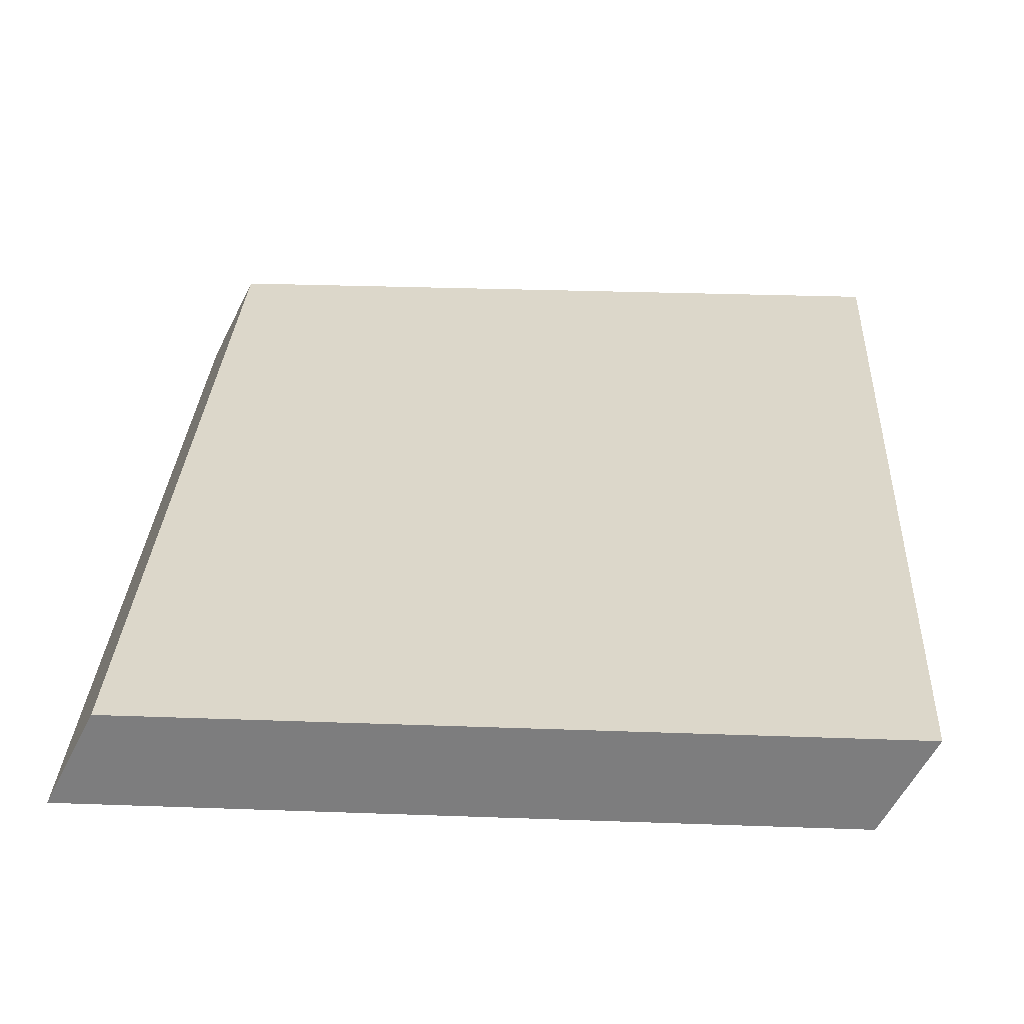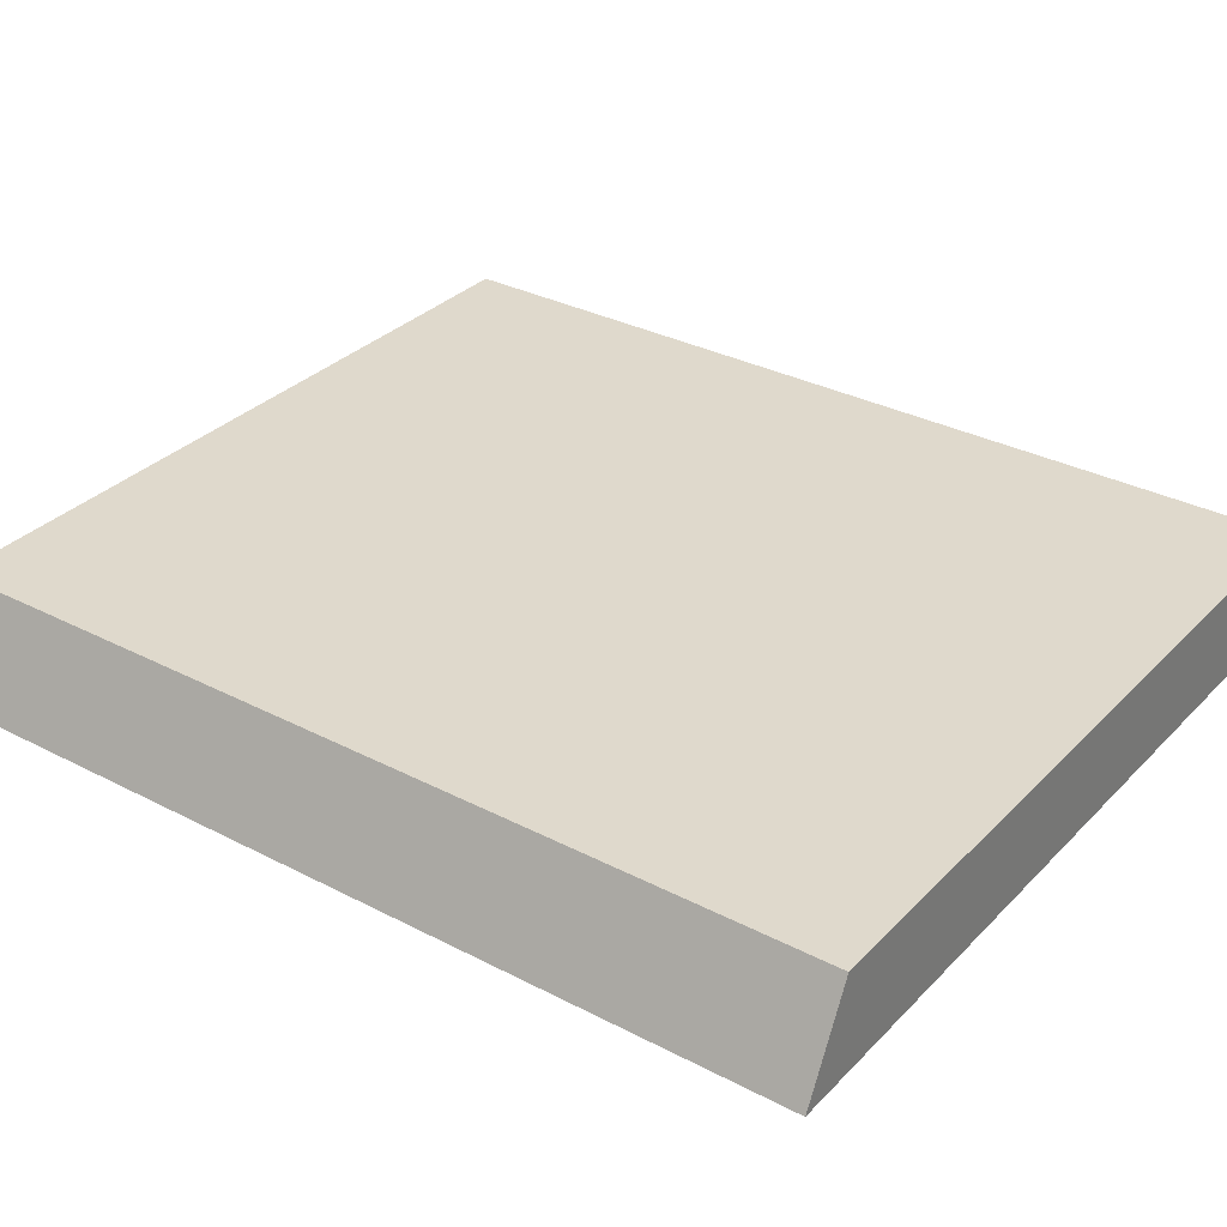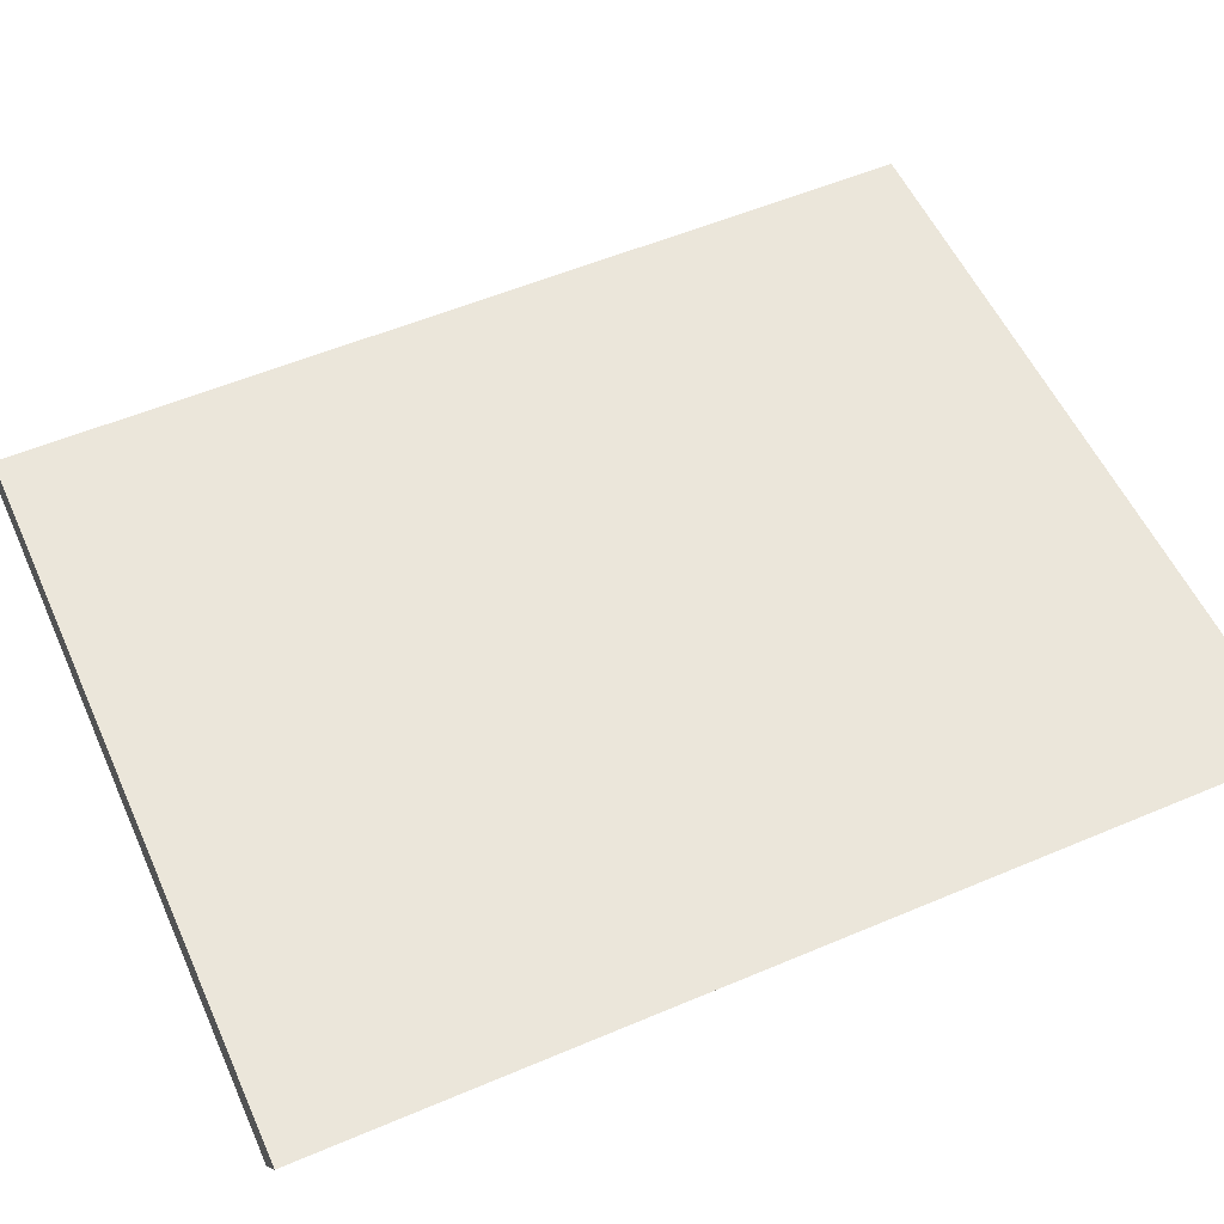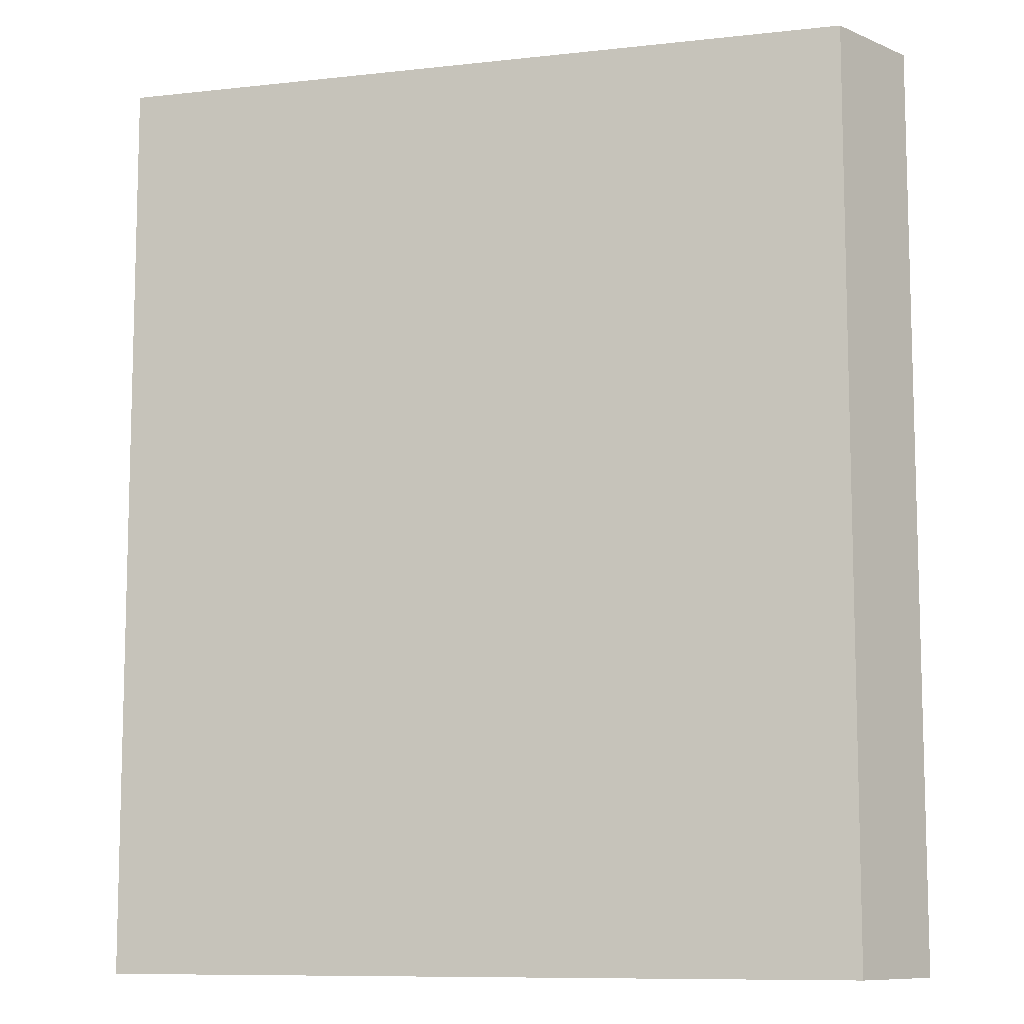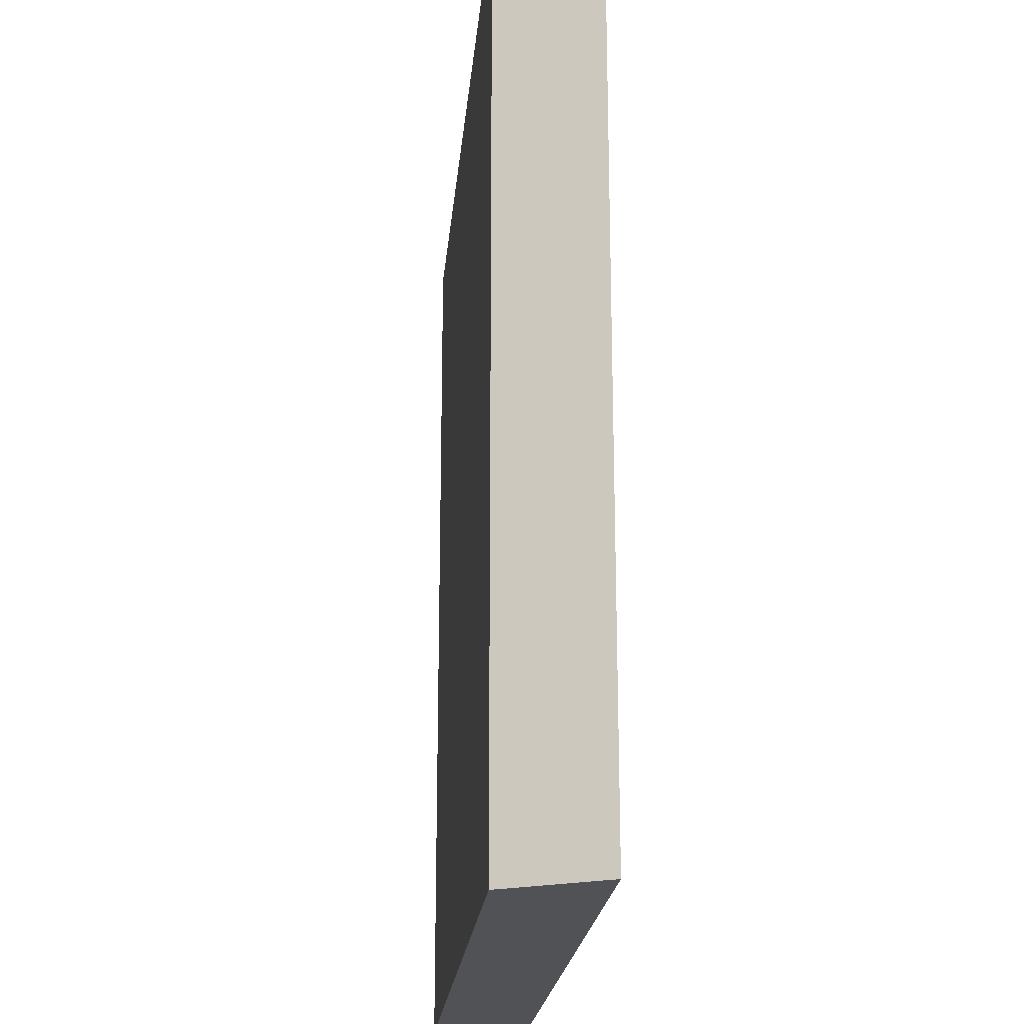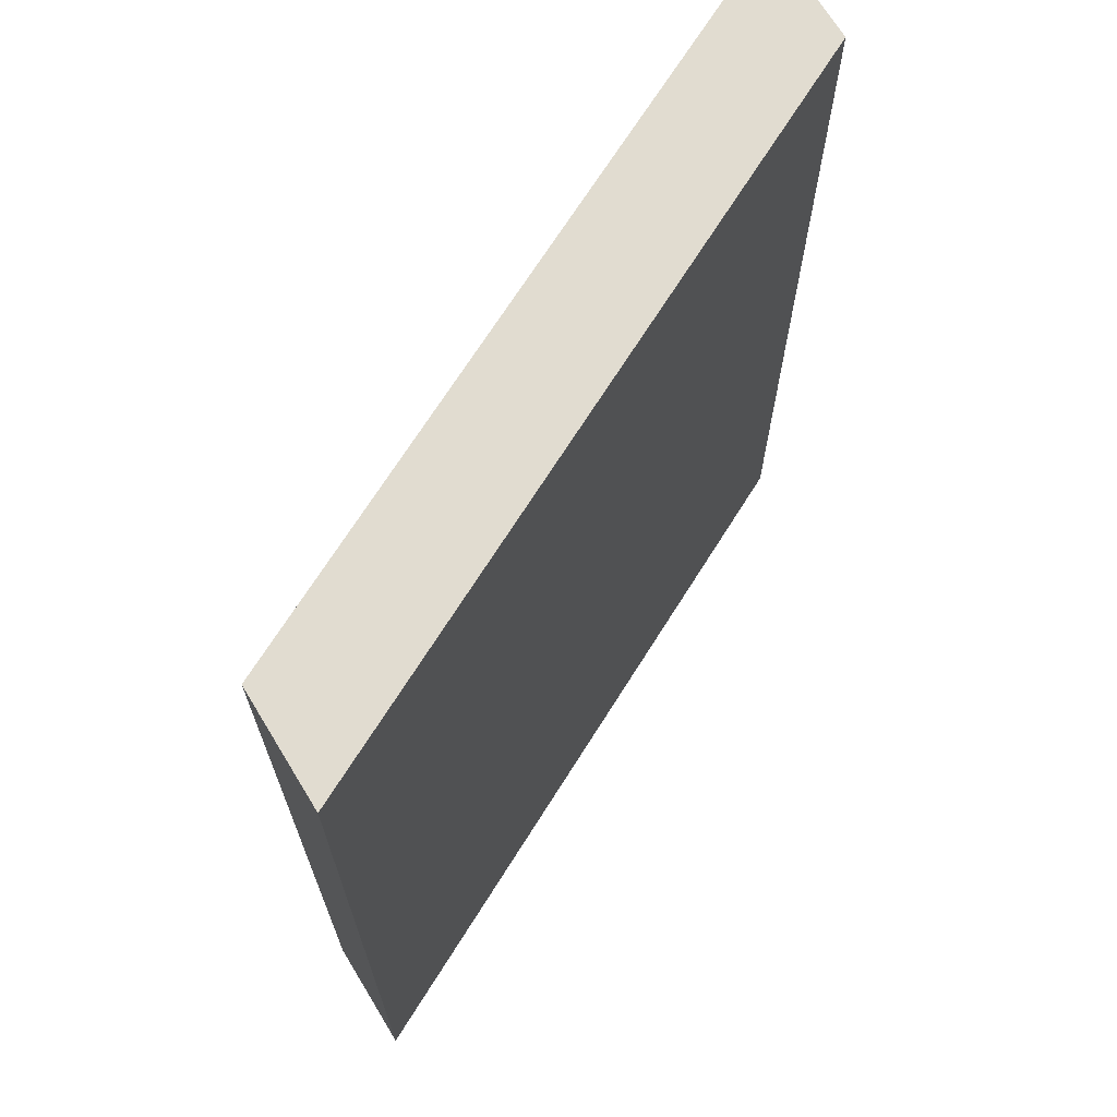
<metadata>
{"format":"obj","ext":"obj","renderer":"f3d","projection":"perspective","resolution":1024,"background":"white","views":[{"elev":30.4,"azim":-177.0,"up":"+Z"},{"elev":32.3,"azim":126.0,"up":"+Z"},{"elev":55.0,"azim":-114.1,"up":"+Z"},{"elev":-9.5,"azim":-163.8,"up":"+Y"},{"elev":-21.1,"azim":-95.1,"up":"+Y"},{"elev":69.4,"azim":-57.9,"up":"+Y"}]}
</metadata>
<code>
o Cube.017
v 1.25 0 -0.1562
v 1.094 -0 0.1562
v -1.25 -0 0.1562
v -1.094 0 -0.1562
v 1.25 2.875 -0.1562
v -1.094 2.875 -0.1562
v -1.25 2.875 0.1562
v 1.094 2.875 0.1562
f 1 2 3 4
f 5 6 7 8
f 1 5 8 2
f 2 8 7 3
f 3 7 6 4
f 5 1 4 6

</code>
